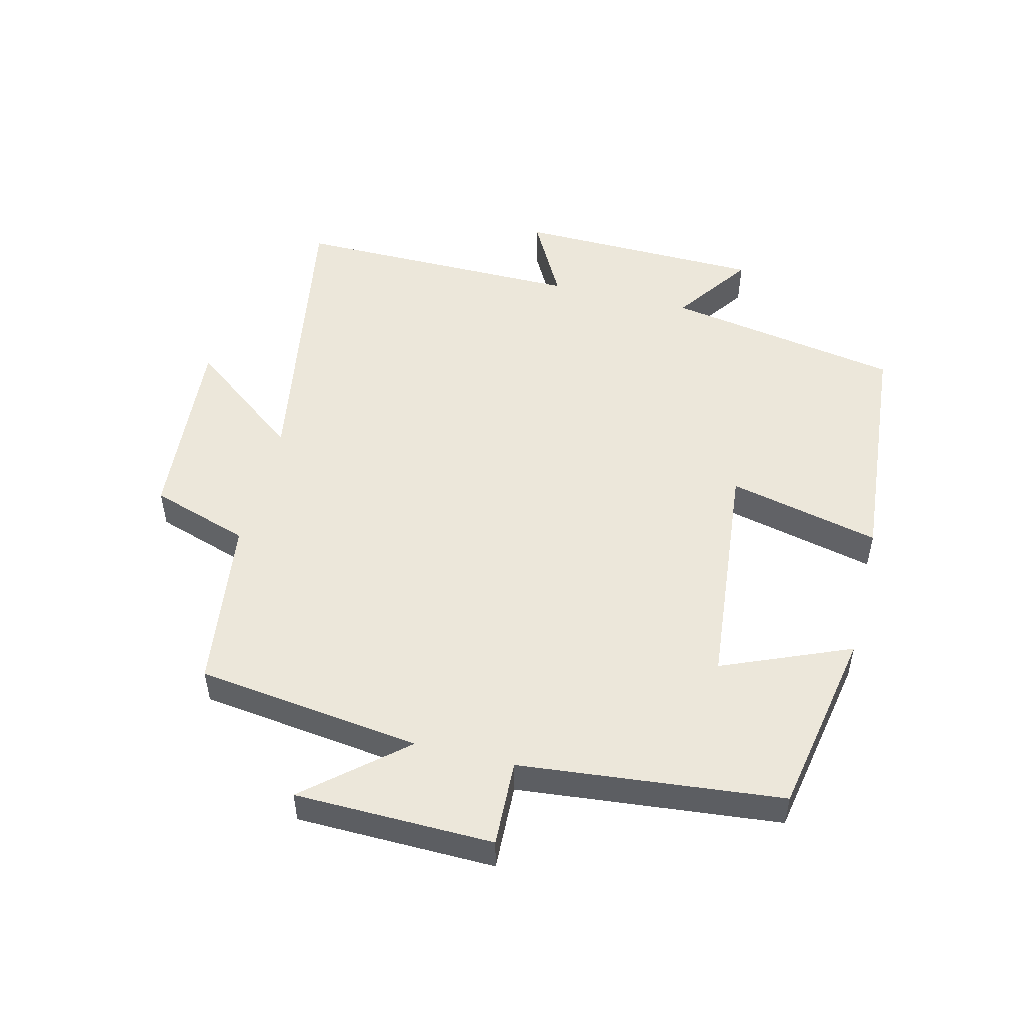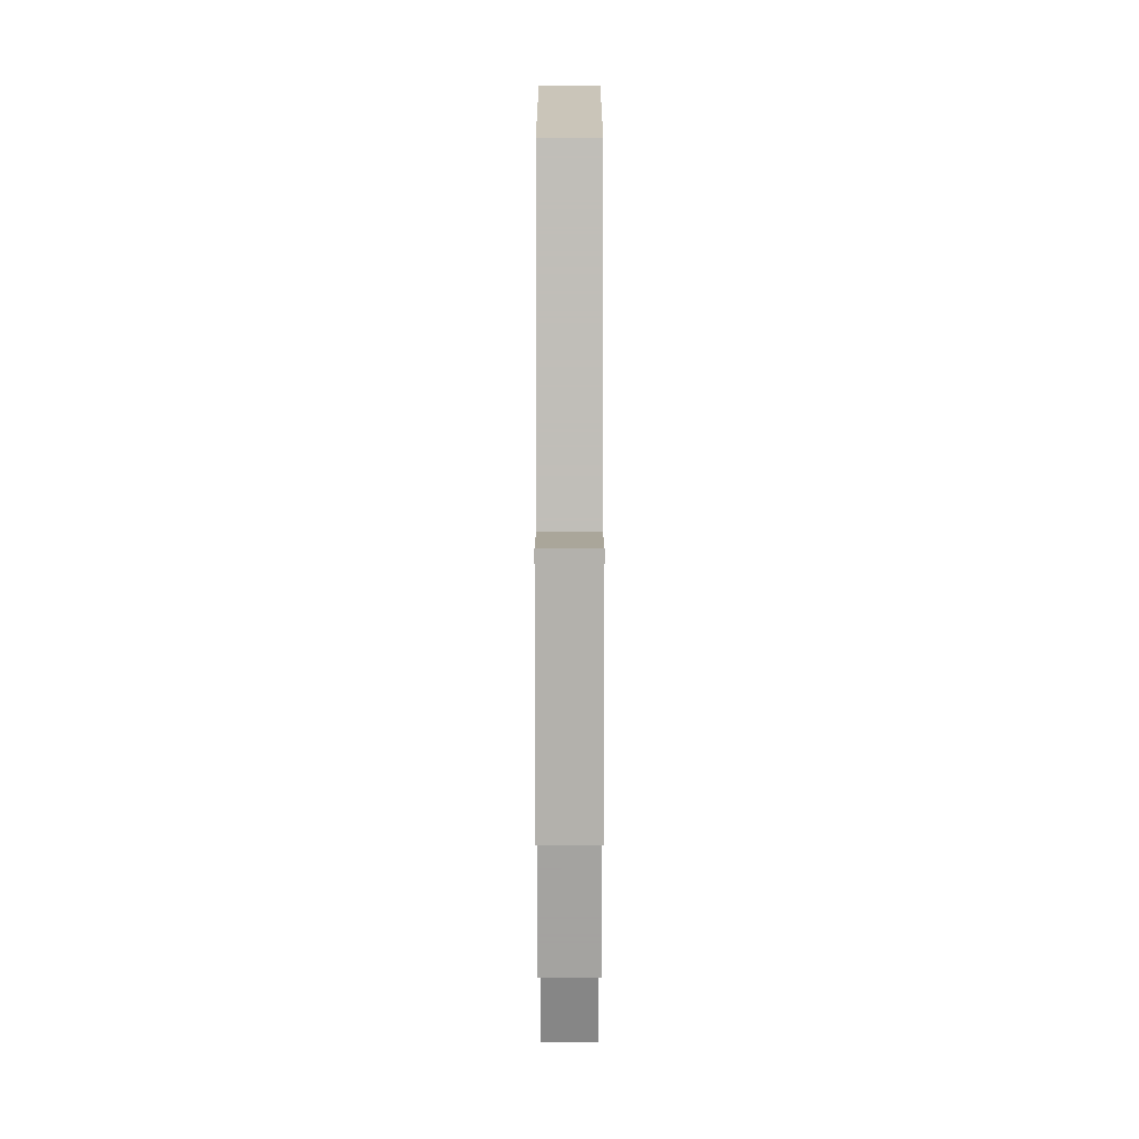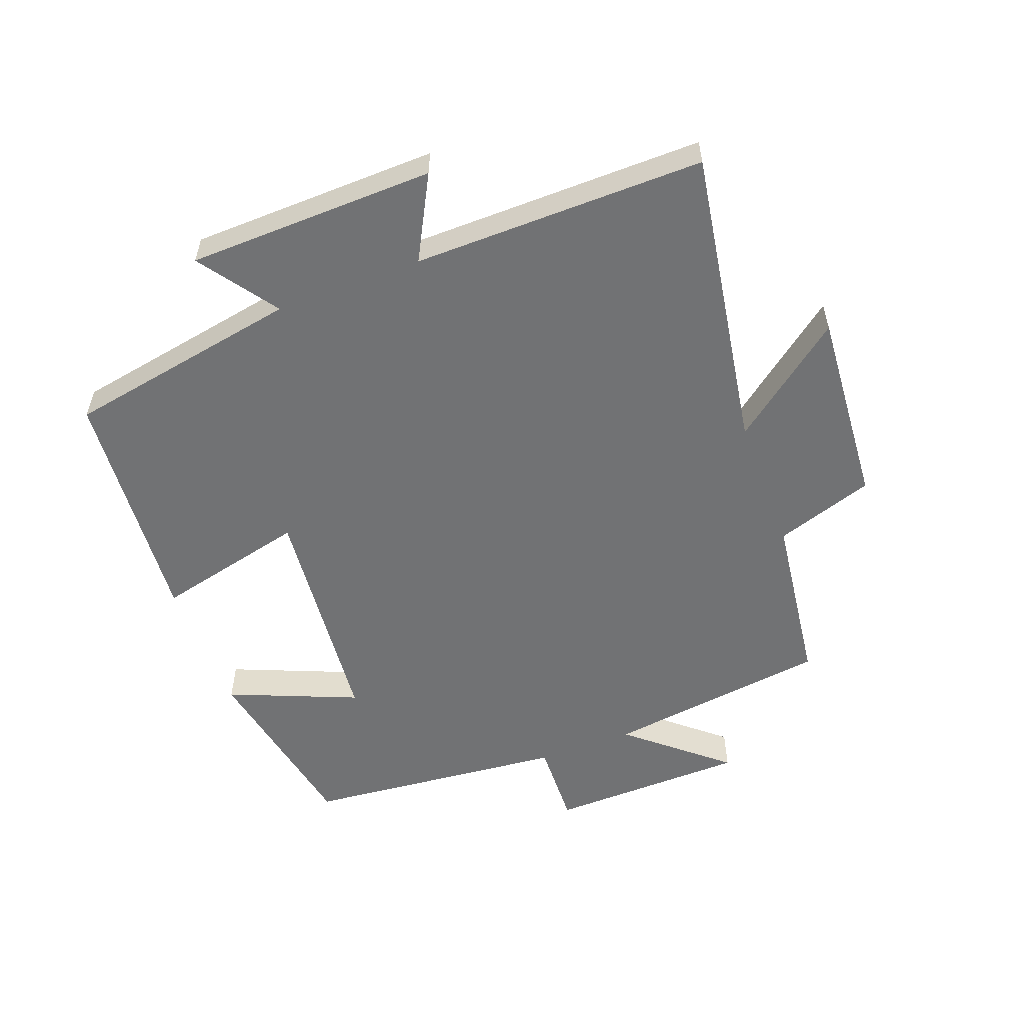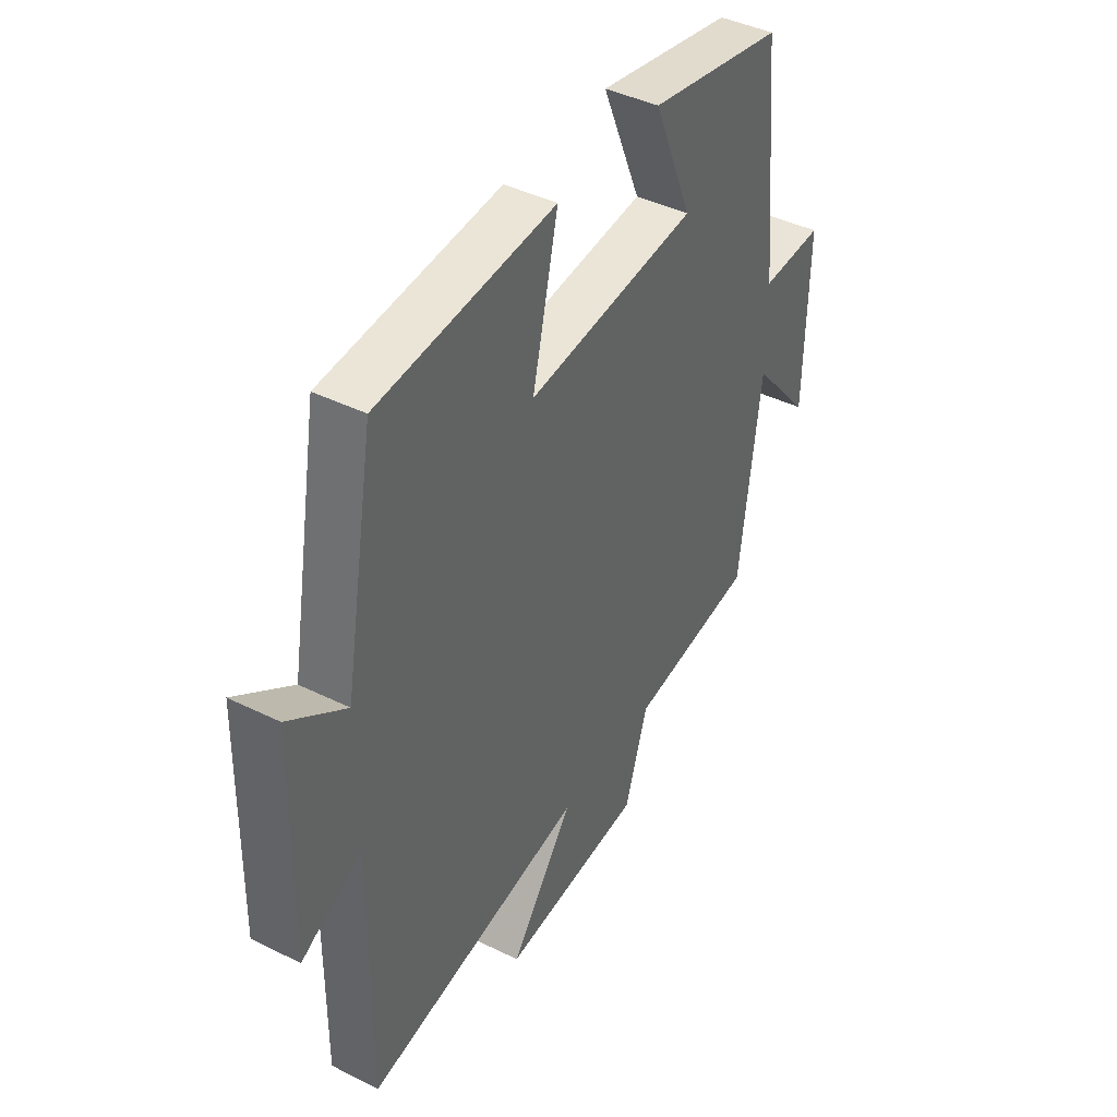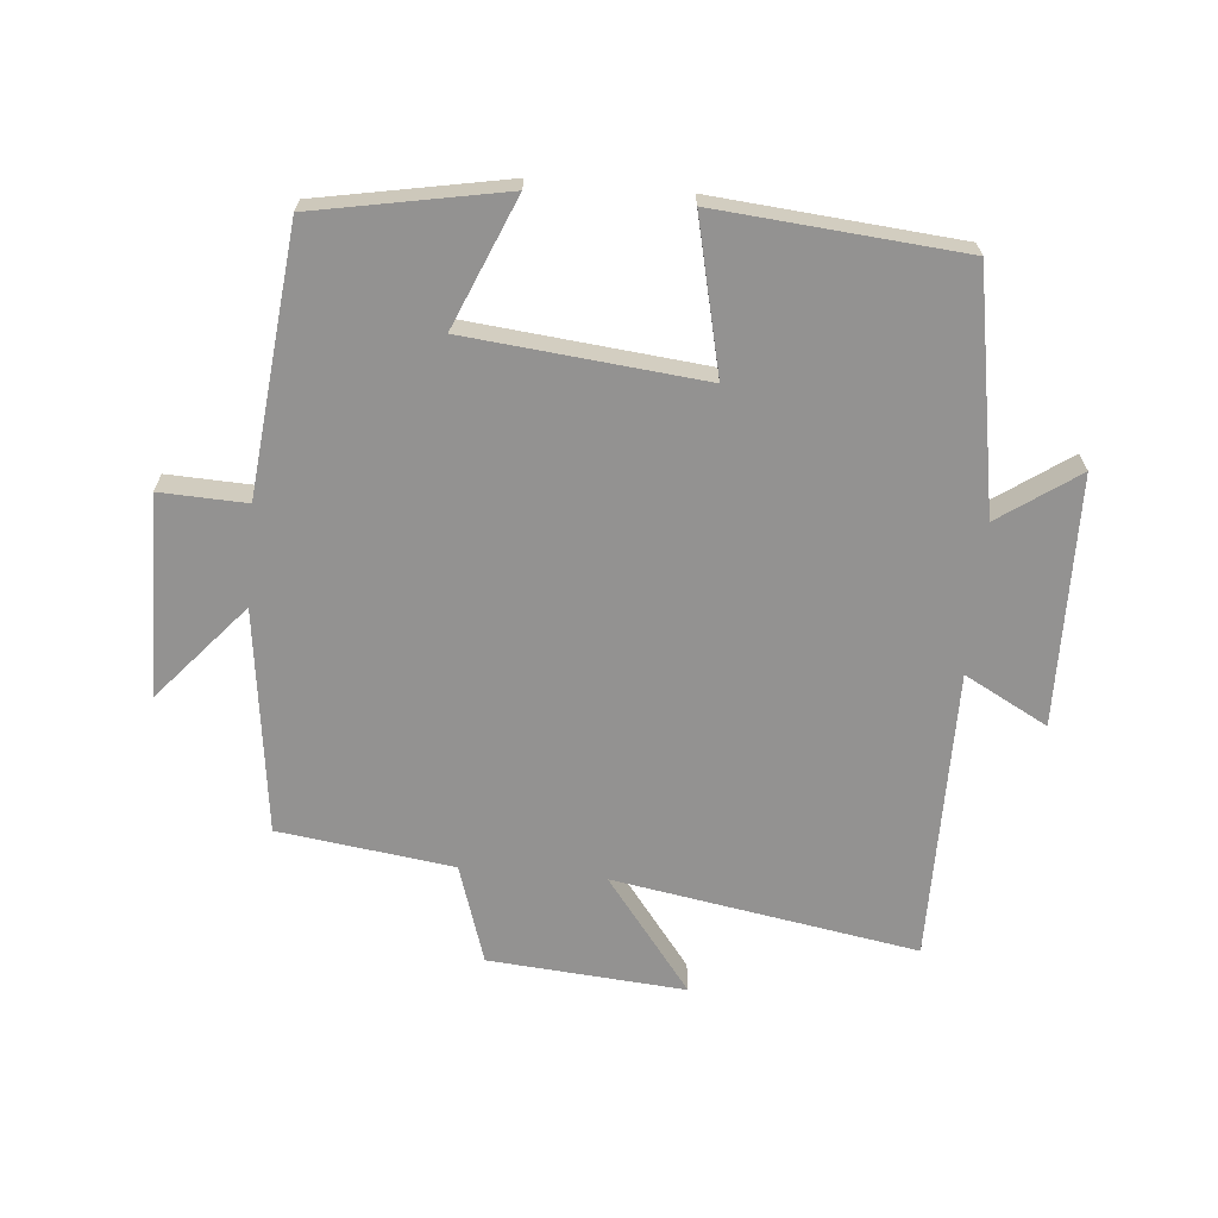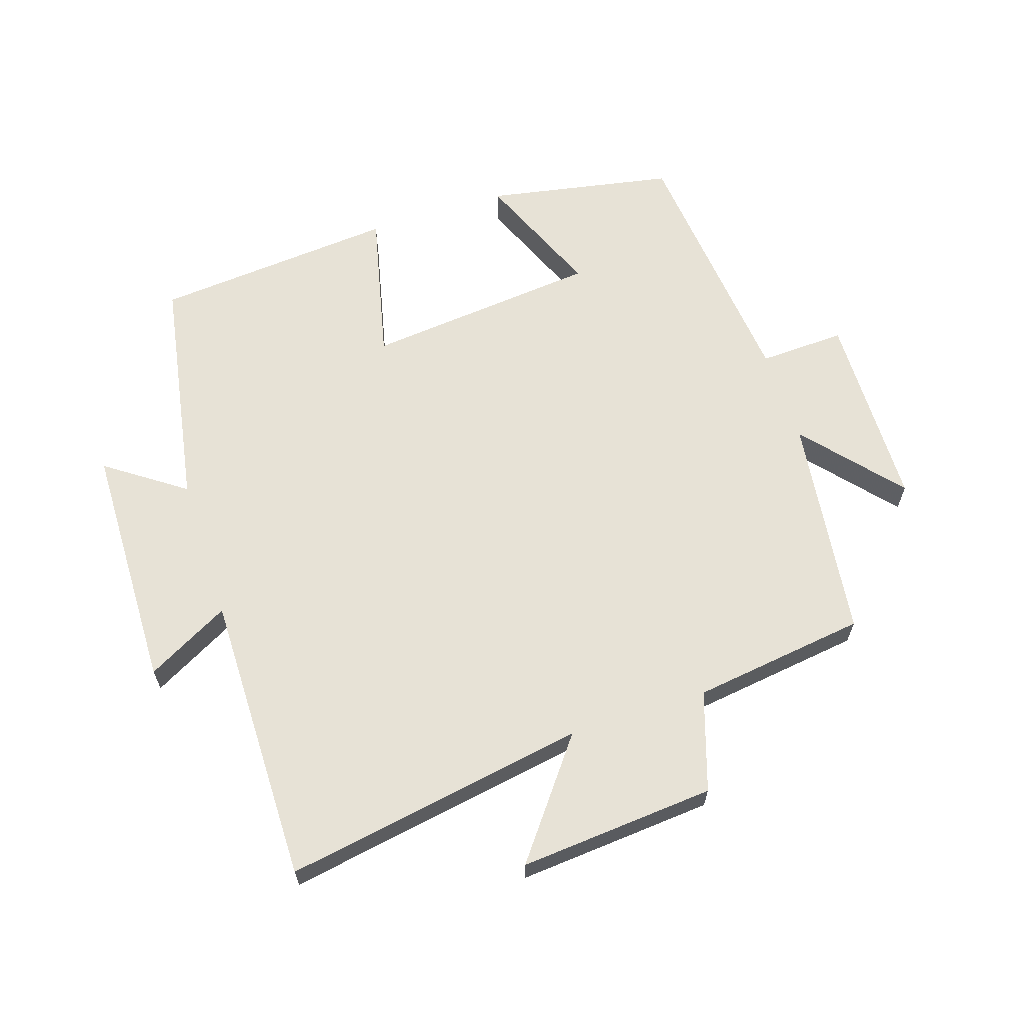
<metadata>
{"format":"obj","ext":"obj","renderer":"f3d","projection":"perspective","resolution":1024,"background":"white","views":[{"elev":50.9,"azim":-76.1,"up":"+Y"},{"elev":9.9,"azim":-90.0,"up":"+Z"},{"elev":-55.5,"azim":110.8,"up":"+Y"},{"elev":42.3,"azim":120.6,"up":"+Z"},{"elev":-66.5,"azim":-5.2,"up":"+Y"},{"elev":63.7,"azim":161.9,"up":"+Y"}]}
</metadata>
<code>
v 0.503 0.07 -0.579
v 0.033 0.07 -0.5
v 0.169 0.07 -0.677
v -0.135 0.07 -0.653
v -0.185 0.07 -0.5
v -0.455 0.07 -0.464
v -0.5 0.07 -0.116
v -0.628 0.07 -0.265
v -0.634 0.07 0.043
v -0.5 0.07 0.038
v -0.459 0.07 0.445
v -0.168 0.07 0.5
v -0.251 0.07 0.301
v 0.113 0.07 0.265
v 0.058 0.07 0.5
v 0.435 0.07 0.468
v 0.5 0.07 0.102
v 0.621 0.07 0.187
v 0.629 0.07 -0.197
v 0.5 0.07 -0.128
v 0.503 0 -0.579
v 0.033 0 -0.5
v 0.169 0 -0.677
v -0.135 0 -0.653
v -0.185 0 -0.5
v -0.455 0 -0.464
v -0.5 0 -0.116
v -0.628 0 -0.265
v -0.634 0 0.043
v -0.5 0 0.038
v -0.459 0 0.445
v -0.168 0 0.5
v -0.251 0 0.301
v 0.113 0 0.265
v 0.058 0 0.5
v 0.435 0 0.468
v 0.5 0 0.102
v 0.621 0 0.187
v 0.629 0 -0.197
v 0.5 0 -0.128
f 17 18 19 20
f 15 16 17 20
f 14 15 20 1
f 13 14 1 2
f 10 11 12 13
f 10 13 2
f 7 8 9 10
f 5 6 7 10
f 5 10 2 3
f 3 4 5
f 40 39 38 37
f 40 37 36 35
f 21 40 35 34
f 22 21 34 33
f 33 32 31 30
f 22 33 30
f 30 29 28 27
f 30 27 26 25
f 23 22 30 25
f 25 24 23
f 1 21 22 2
f 2 22 23 3
f 3 23 24 4
f 4 24 25 5
f 5 25 26 6
f 6 26 27 7
f 7 27 28 8
f 8 28 29 9
f 9 29 30 10
f 10 30 31 11
f 11 31 32 12
f 12 32 33 13
f 13 33 34 14
f 14 34 35 15
f 15 35 36 16
f 16 36 37 17
f 17 37 38 18
f 18 38 39 19
f 19 39 40 20
f 20 40 21 1

</code>
